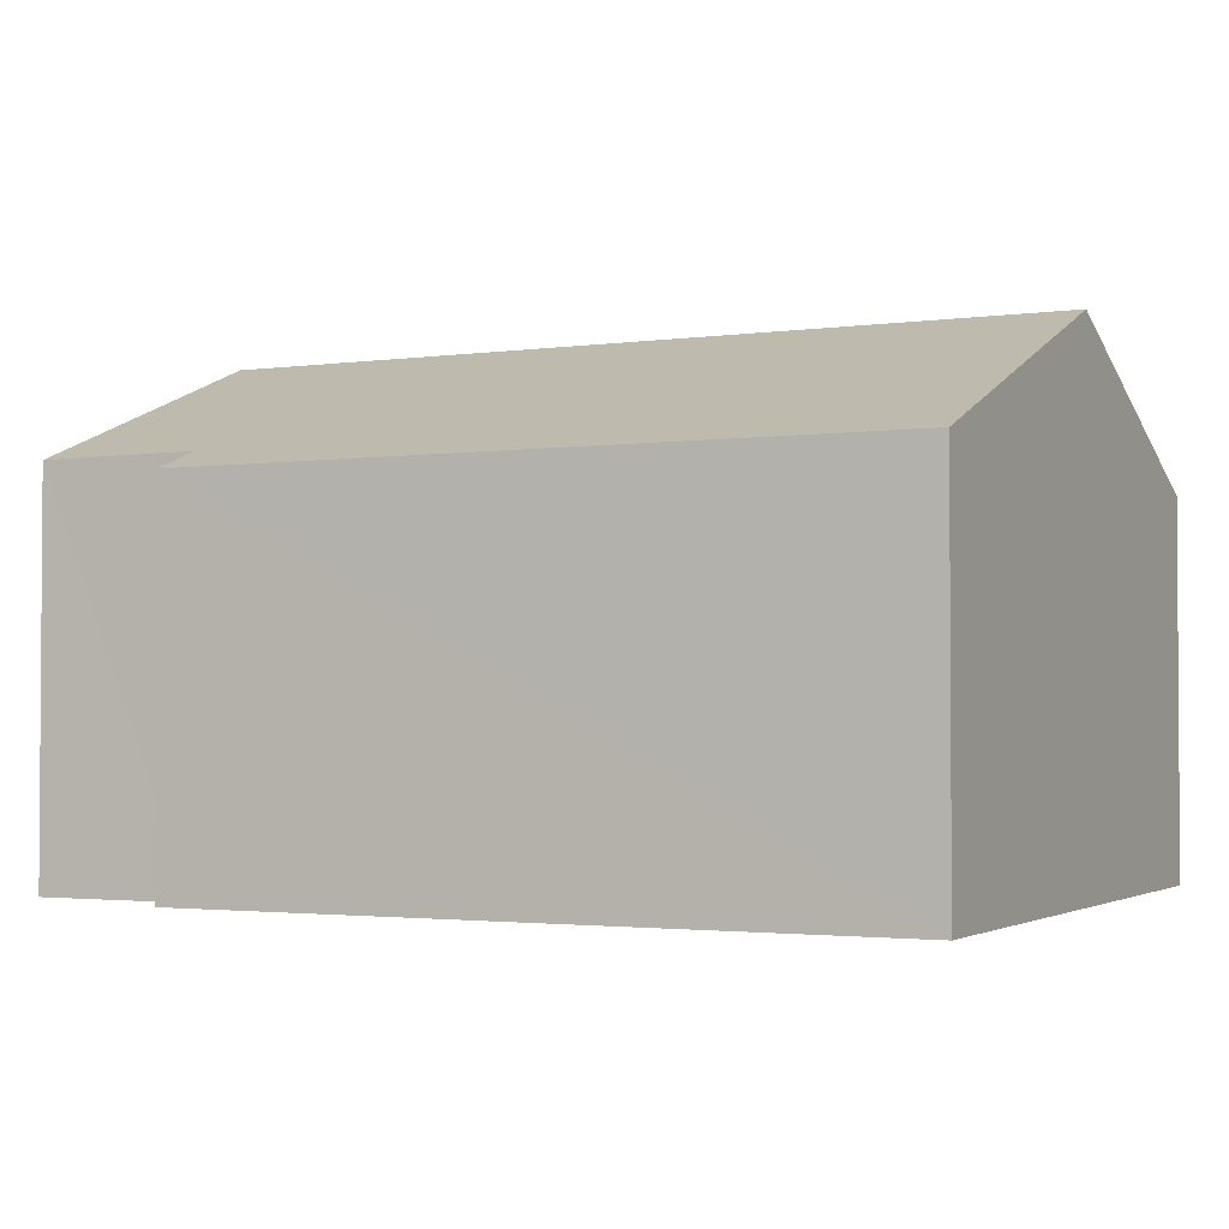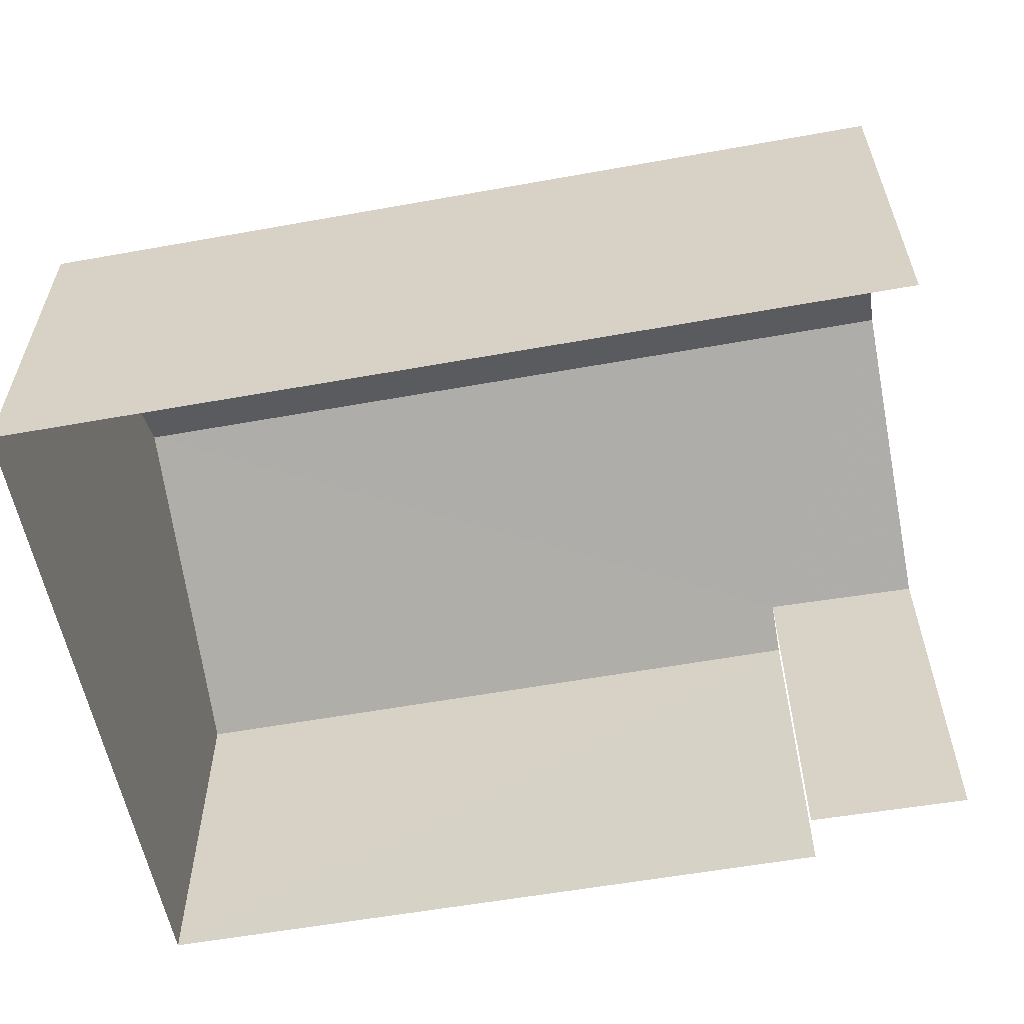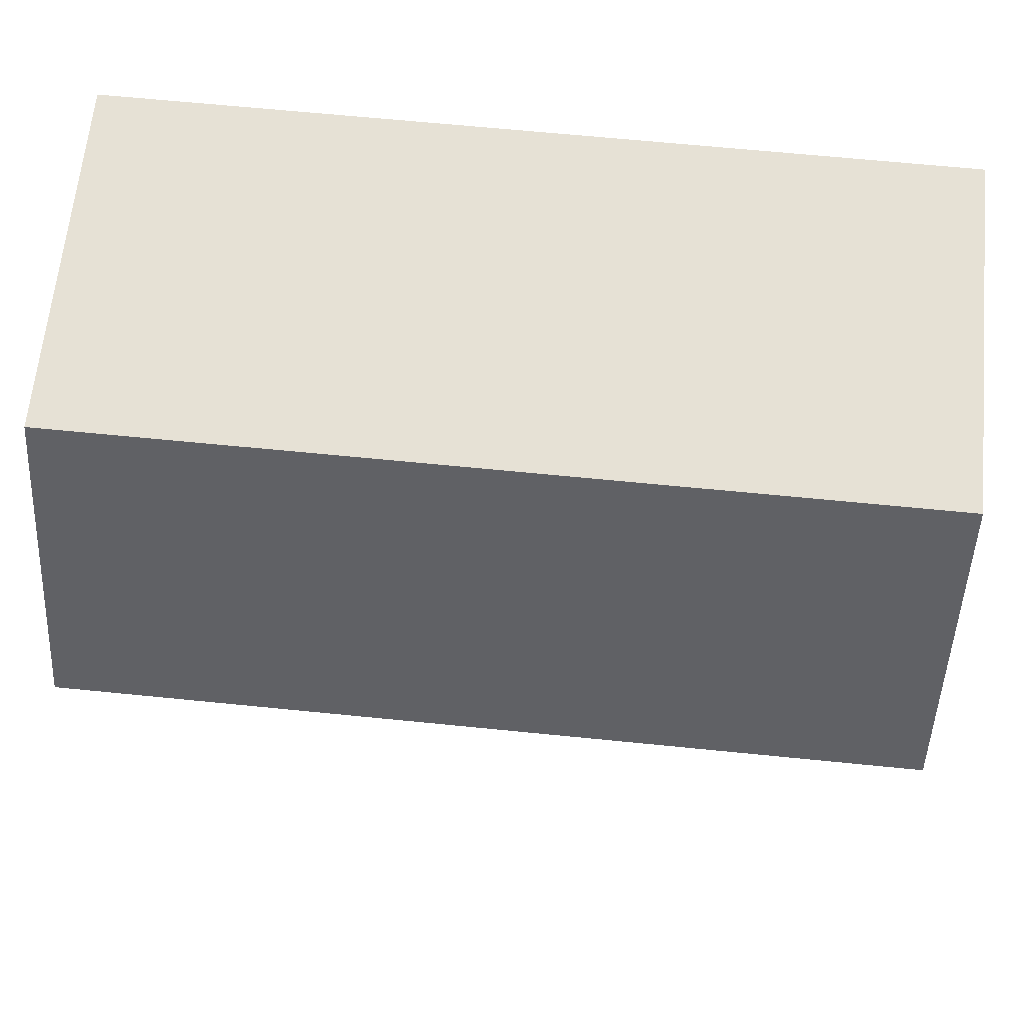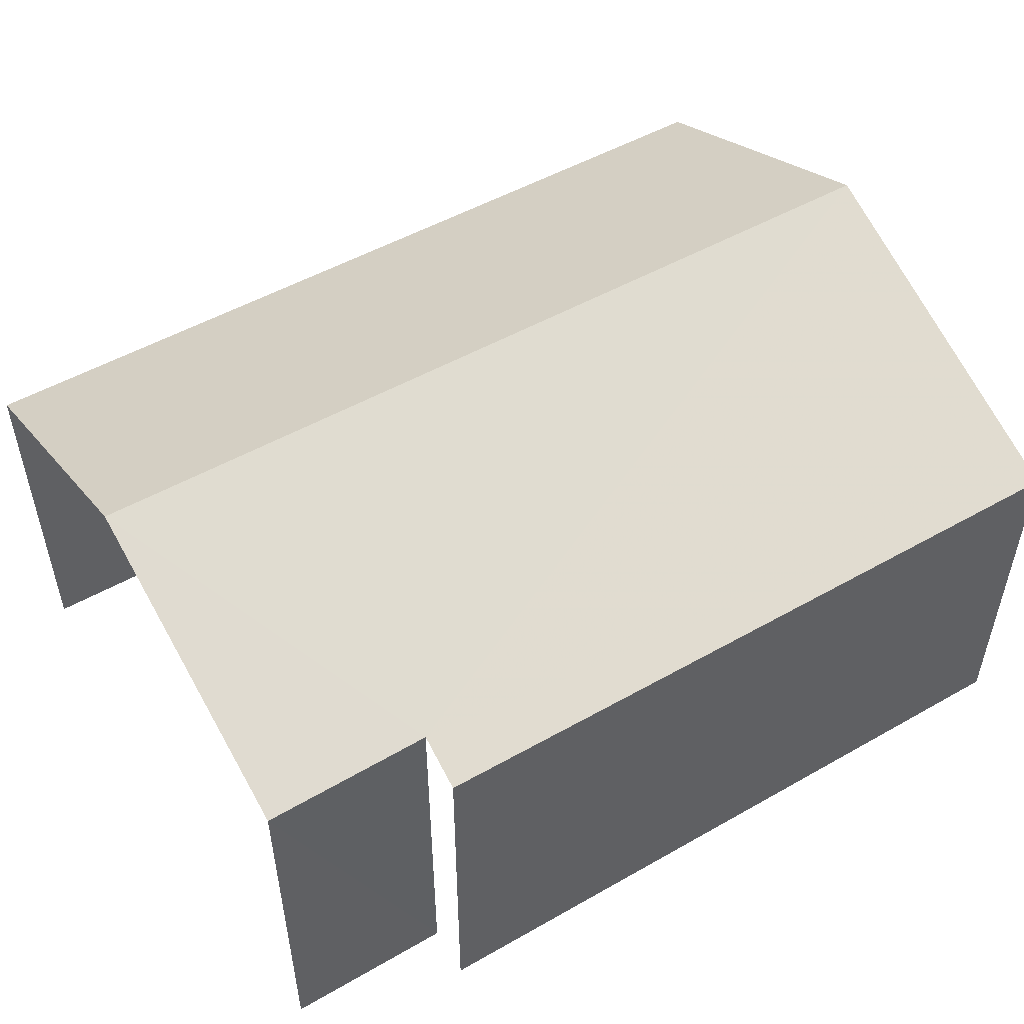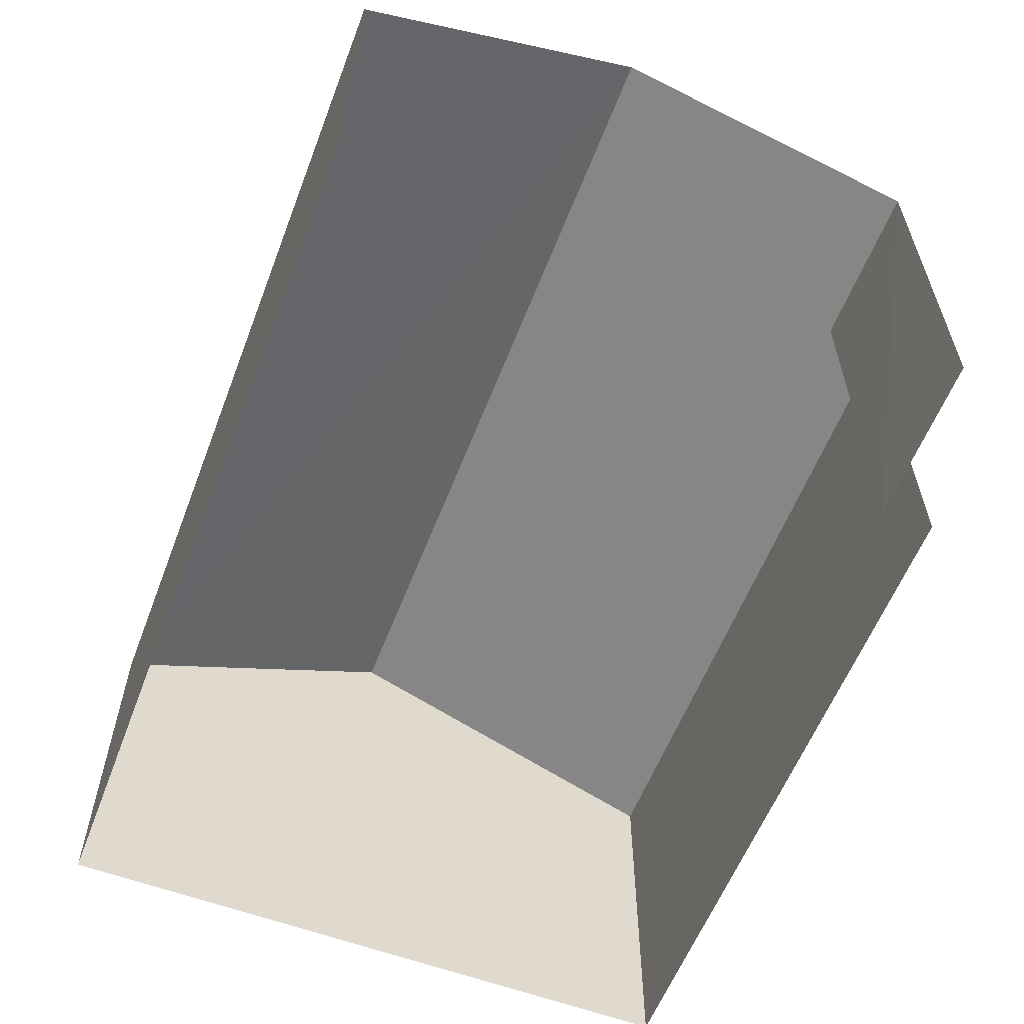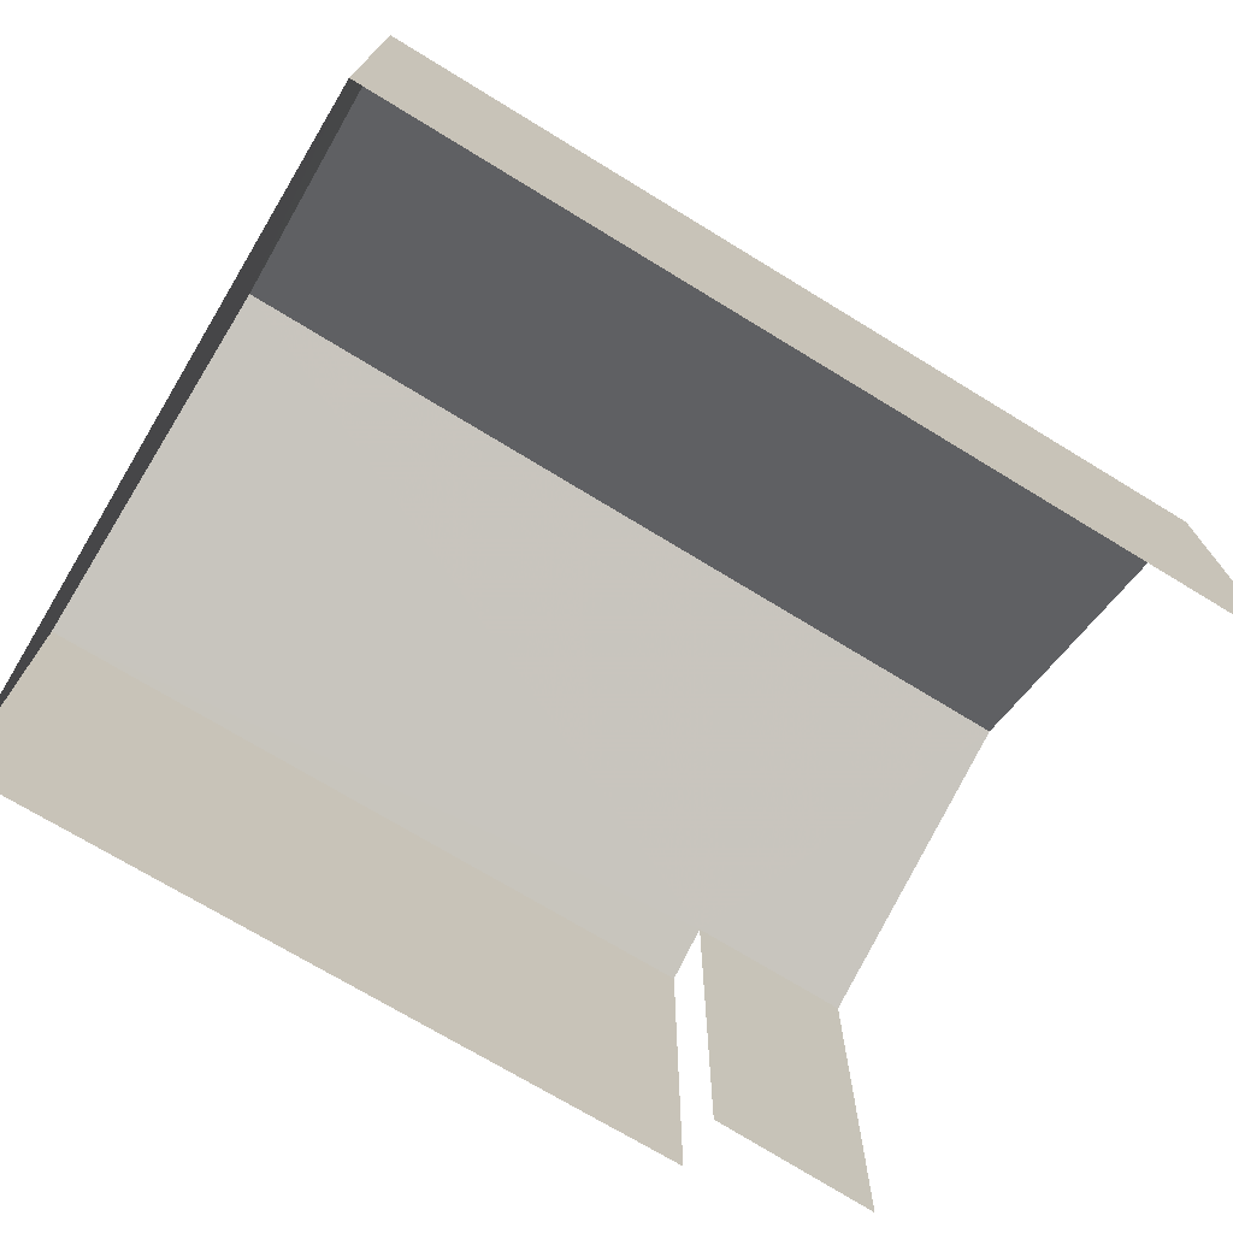
<metadata>
{"format":"obj","ext":"obj","renderer":"f3d","projection":"perspective","resolution":1024,"background":"white","views":[{"elev":-2.2,"azim":26.2,"up":"+Z"},{"elev":-57.5,"azim":-169.7,"up":"+Z"},{"elev":64.3,"azim":5.7,"up":"+Y"},{"elev":51.5,"azim":-31.9,"up":"+Z"},{"elev":-59.0,"azim":-111.3,"up":"+Z"},{"elev":-72.3,"azim":148.5,"up":"+Z"}]}
</metadata>
<code>
v -3.734e+05 -1.053e+05 22.19
v -3.733e+05 -1.053e+05 22.18
v -3.733e+05 -1.053e+05 22.19
v -3.734e+05 -1.053e+05 22.19
v -3.734e+05 -1.053e+05 22.19
v -3.734e+05 -1.053e+05 22.19
v -3.733e+05 -1.053e+05 26.05
v -3.734e+05 -1.053e+05 26.05
v -3.734e+05 -1.053e+05 27.48
v -3.733e+05 -1.053e+05 27.48
v -3.734e+05 -1.053e+05 26.26
v -3.733e+05 -1.053e+05 26.05
v -3.734e+05 -1.053e+05 26.25
v -3.734e+05 -1.053e+05 26.05
f 1 2 3
f 3 4 1
f 5 2 1
f 6 5 1
f 8 5 9
f 5 6 9
f 6 13 9
f 14 1 4
f 14 11 1
f 7 8 9
f 10 7 9
f 9 11 10
f 10 11 12
f 9 13 11
f 12 11 14
f 12 3 10
f 3 2 10
f 2 7 10
f 14 3 12
f 14 4 3
f 8 2 5
f 8 7 2
f 13 6 1
f 11 13 1

</code>
